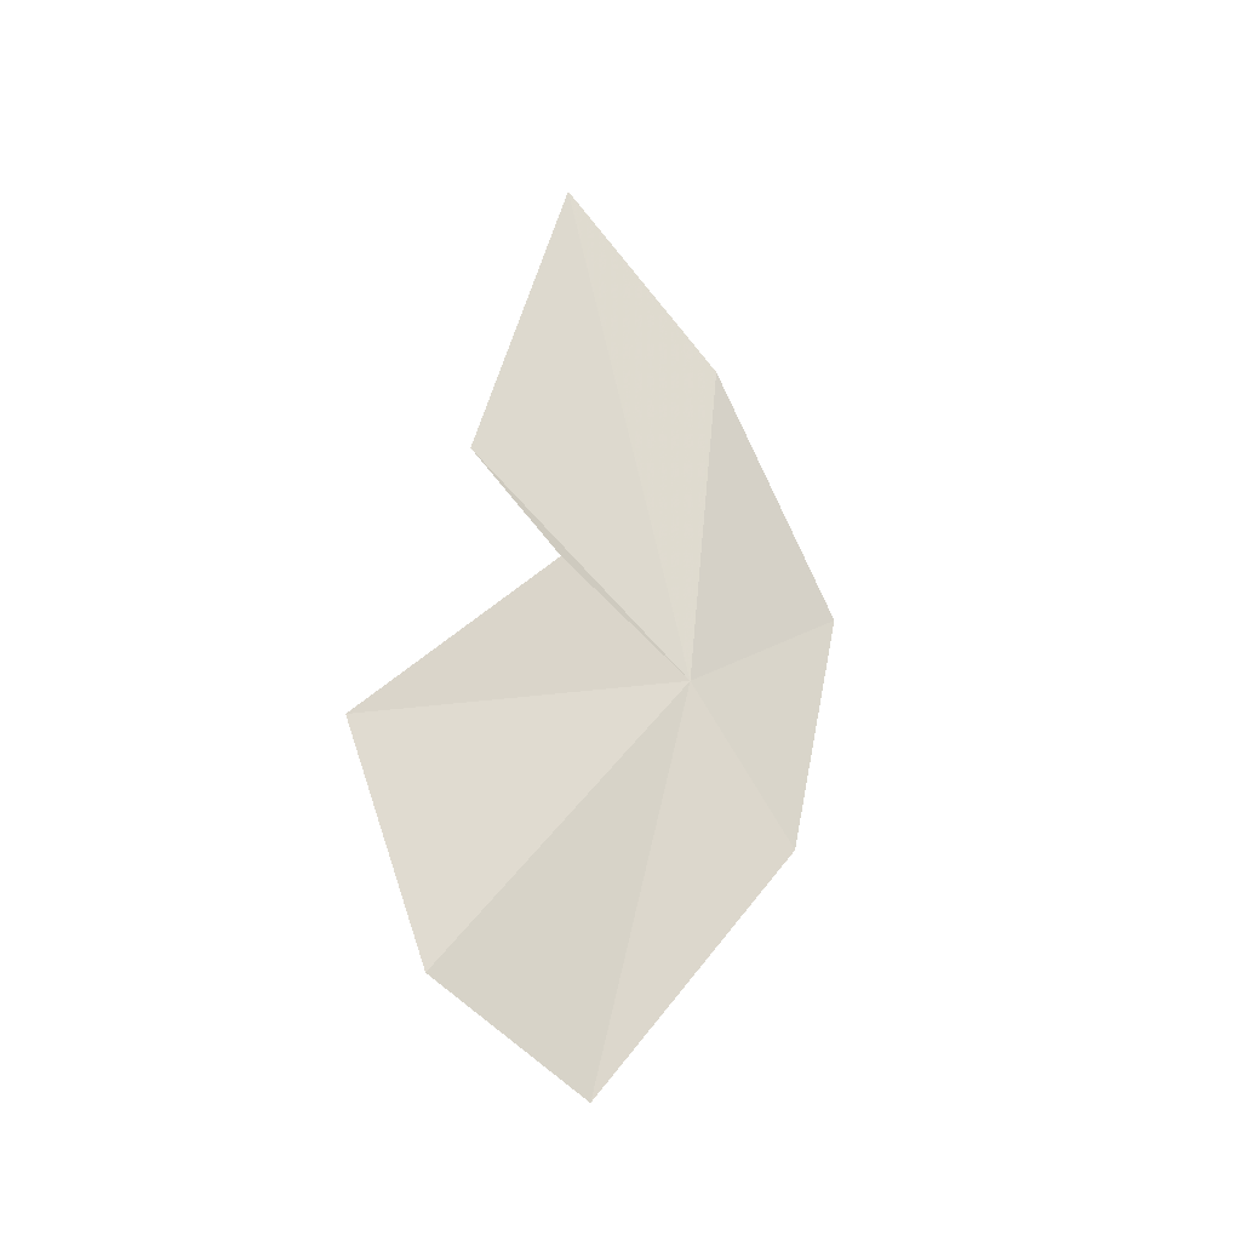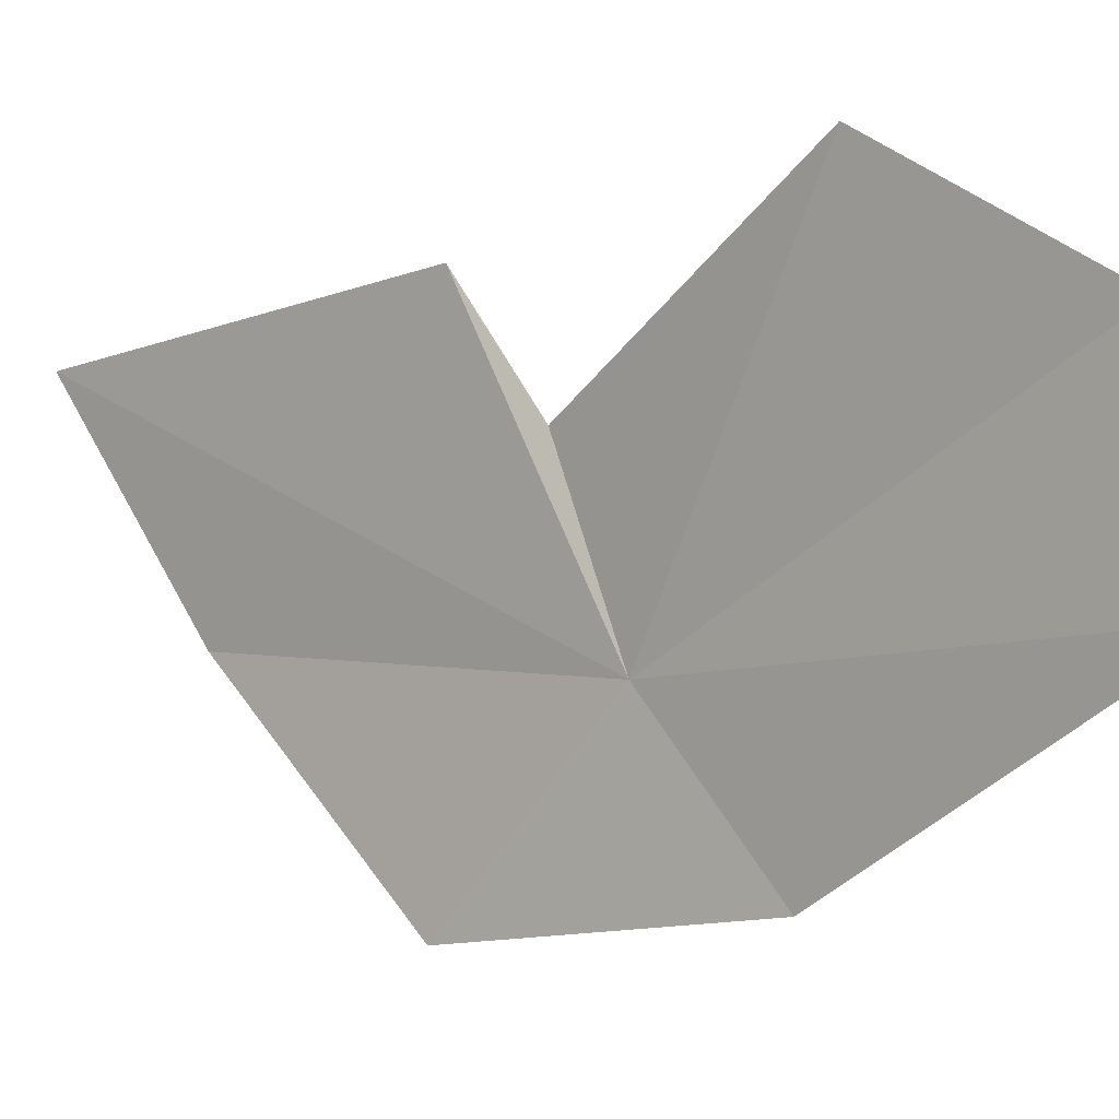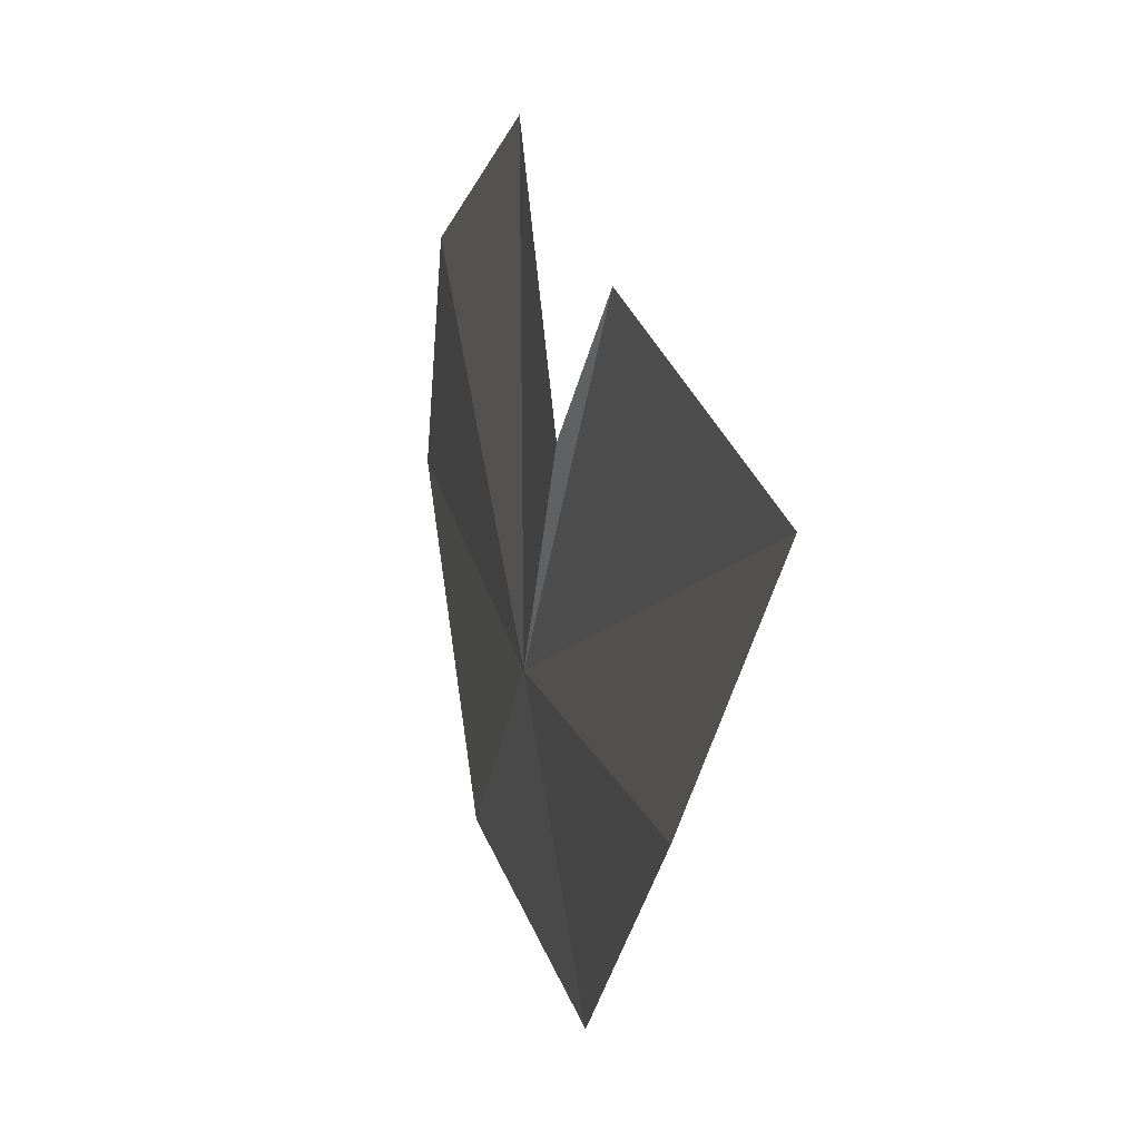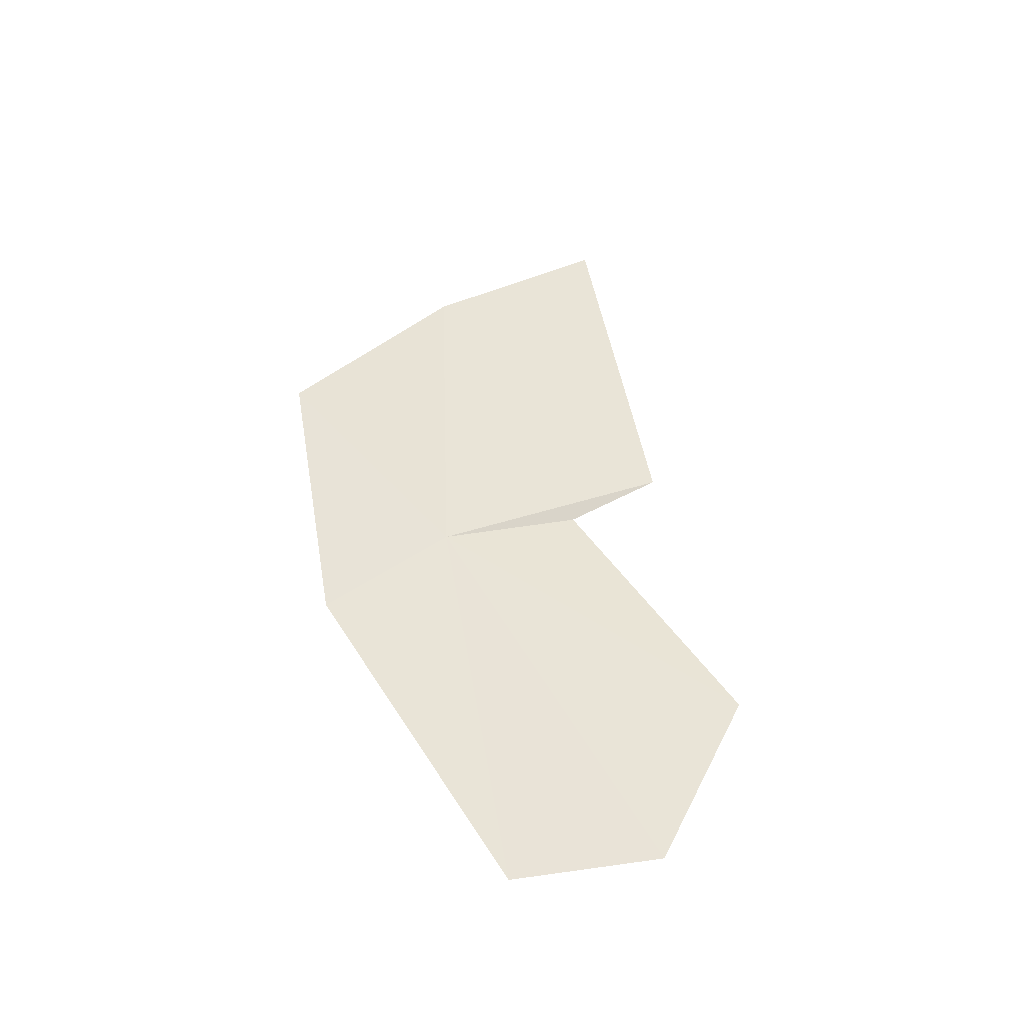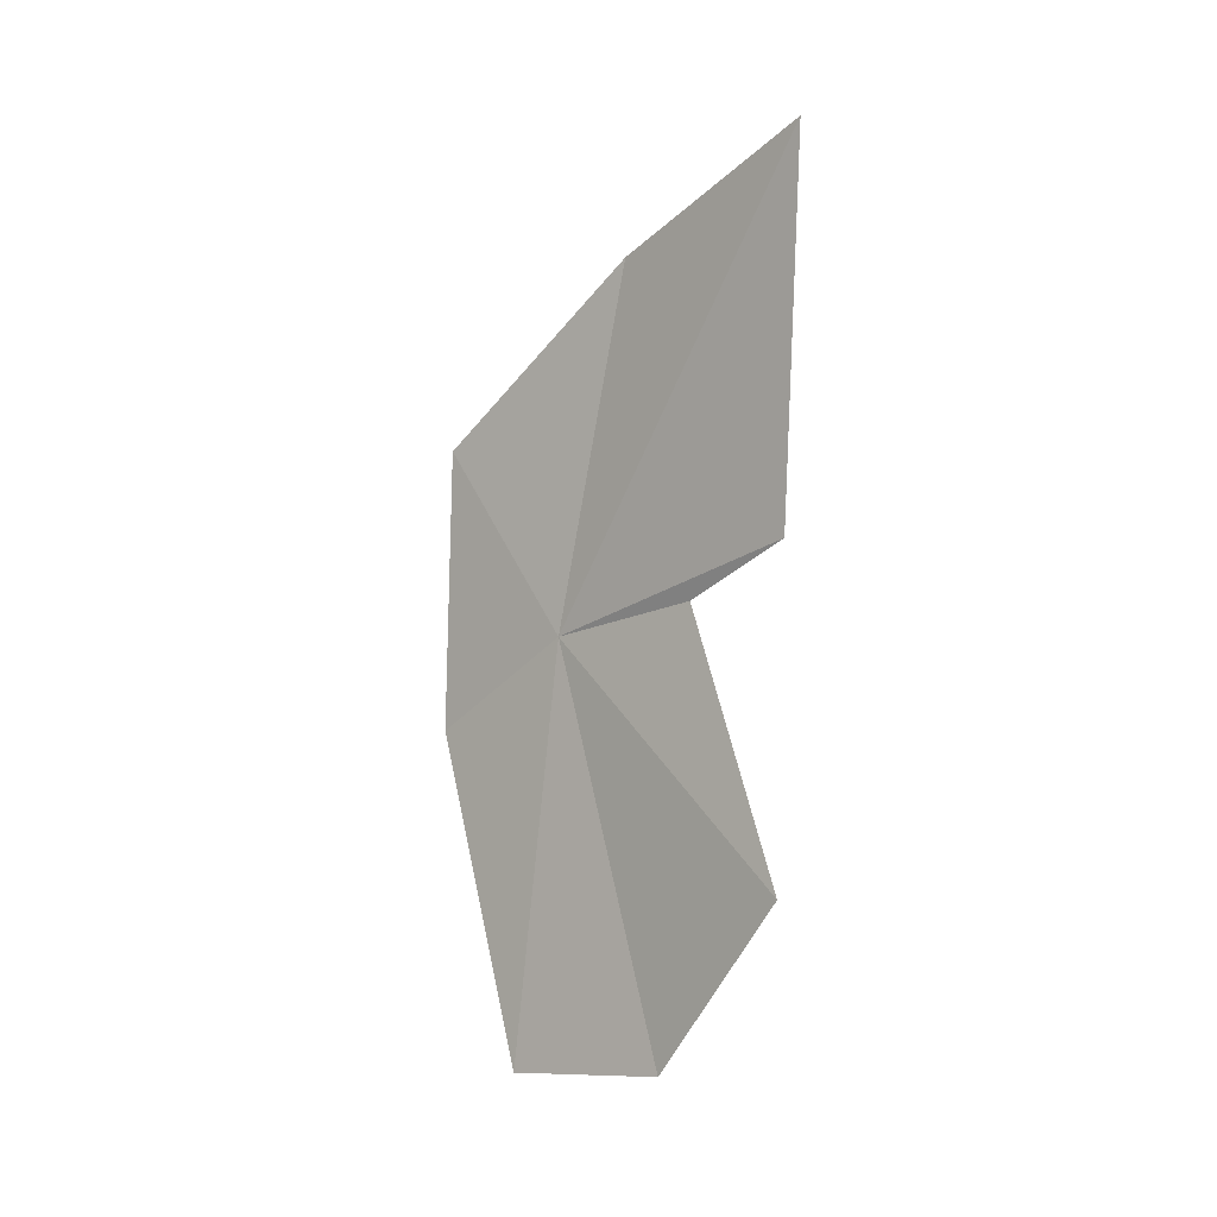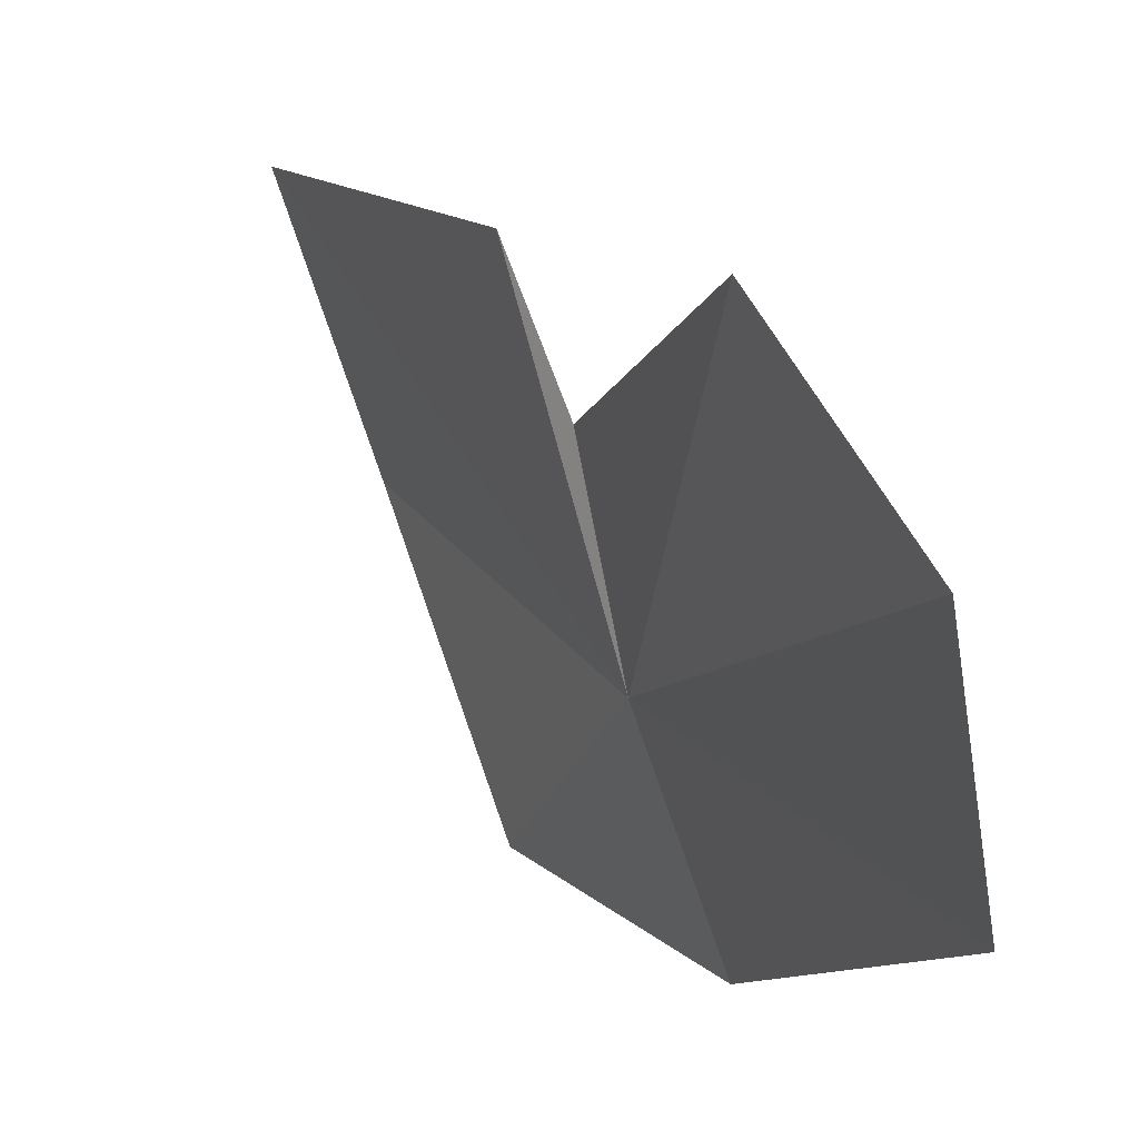
<metadata>
{"format":"obj","ext":"obj","renderer":"f3d","projection":"perspective","resolution":1024,"background":"white","views":[{"elev":-44.7,"azim":-129.9,"up":"+Z"},{"elev":-2.5,"azim":118.6,"up":"+Y"},{"elev":15.8,"azim":-24.4,"up":"+Y"},{"elev":-28.5,"azim":65.9,"up":"+Z"},{"elev":13.0,"azim":129.6,"up":"+Z"},{"elev":20.8,"azim":141.8,"up":"+Y"}]}
</metadata>
<code>
v 2.809 -0.574 7.546
v 2.64 -0.102 8.612
v 2.805 -0.006 7.828
v 3.019 -0.137 6.756
v 2.969 0.107 7.172
v 2.801 -0.234 7.671
v 2.74 -0.938 7.894
v 2.644 -0.529 8.327
v 2.845 -0.874 7.293
v 3.032 -0.511 6.658
f 1 3 2
f 1 4 5
f 1 5 6
f 1 6 3
f 1 8 7
f 1 7 9
f 1 2 8
f 1 9 10
f 1 10 4

</code>
